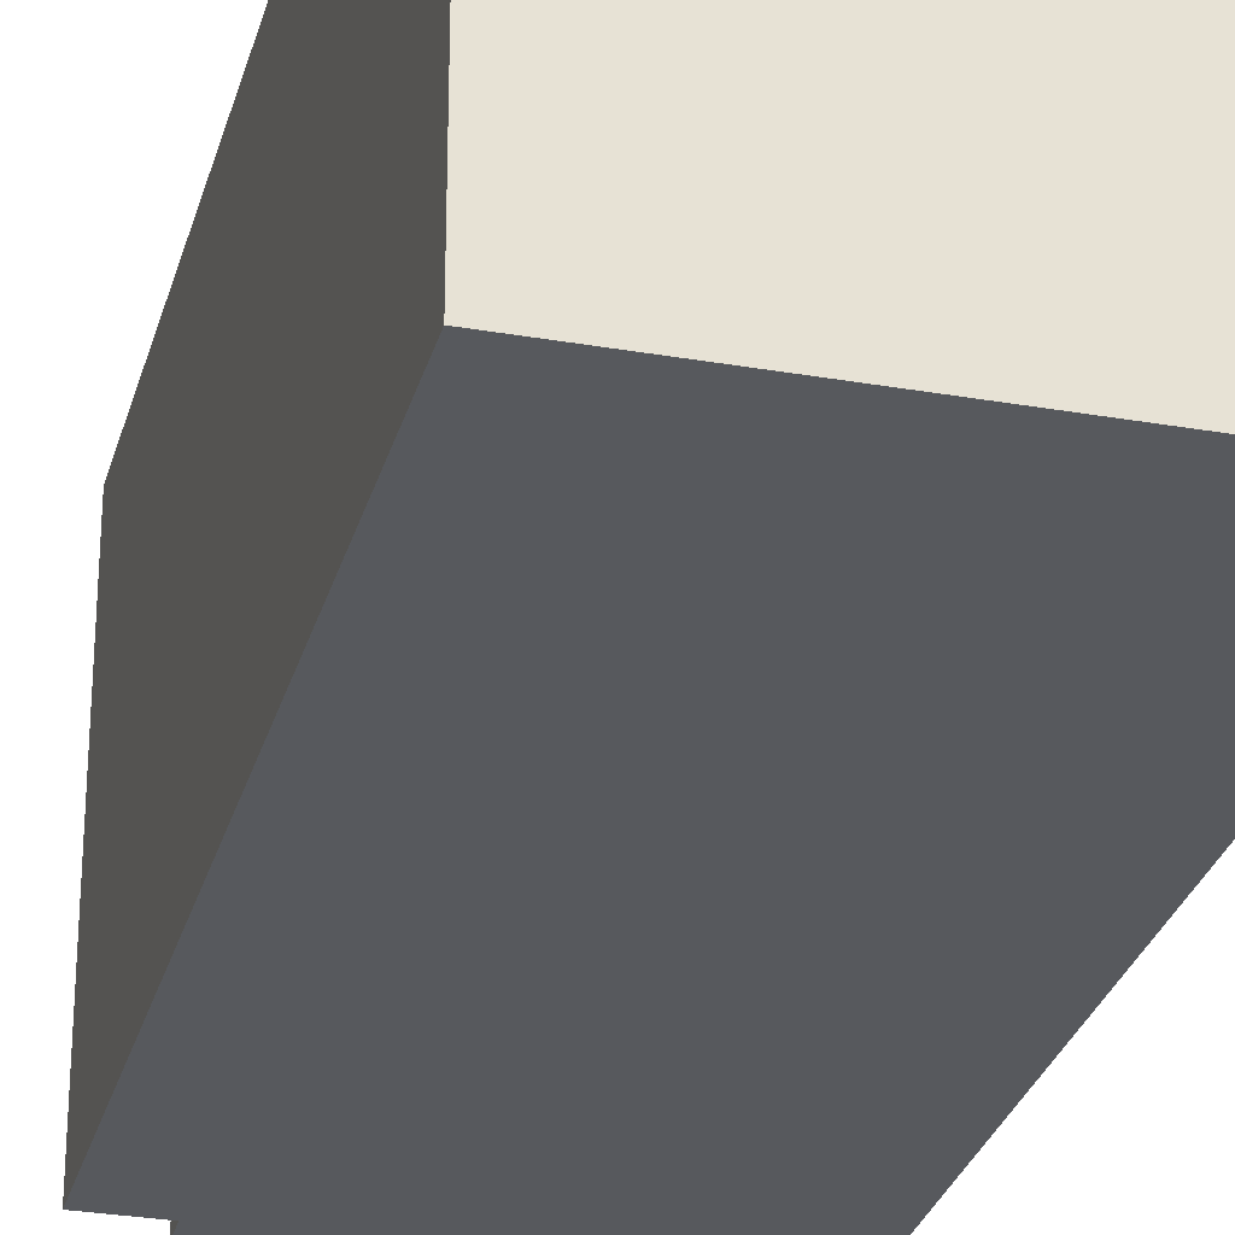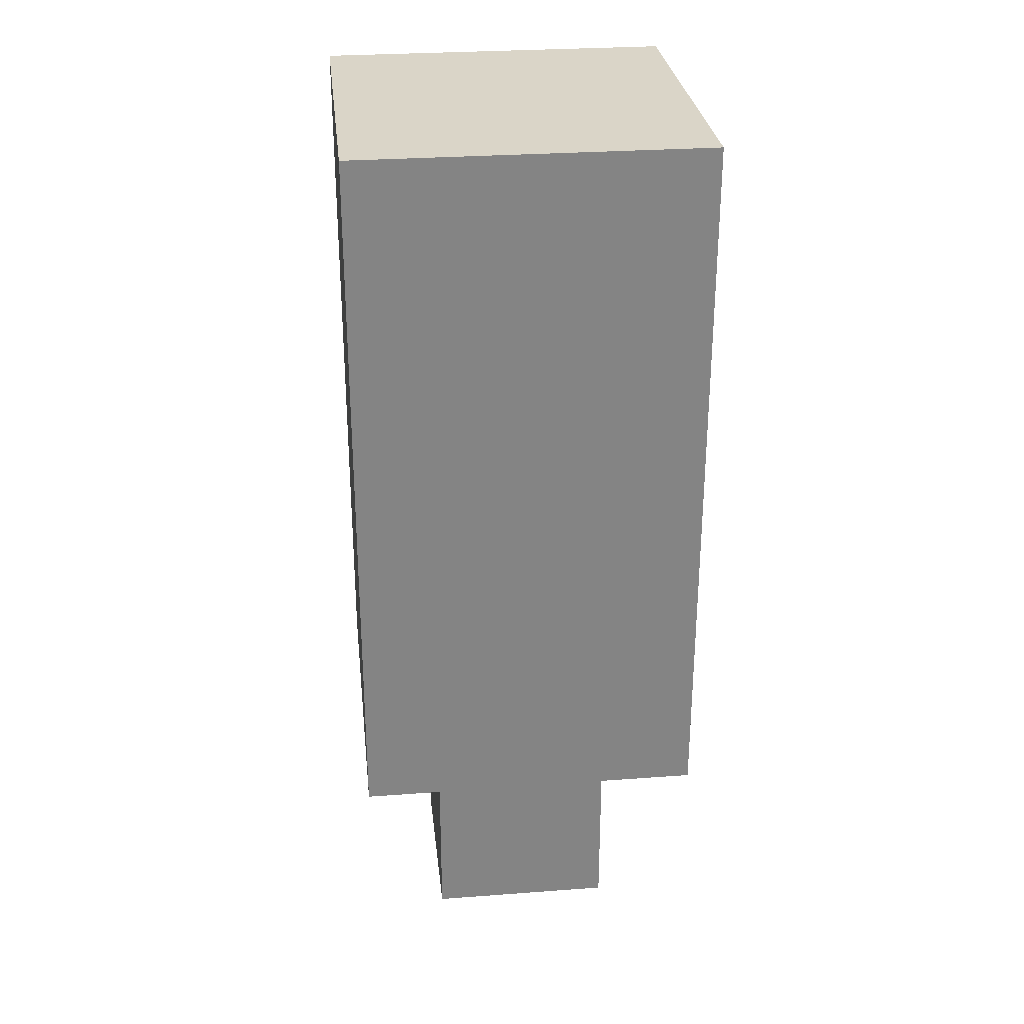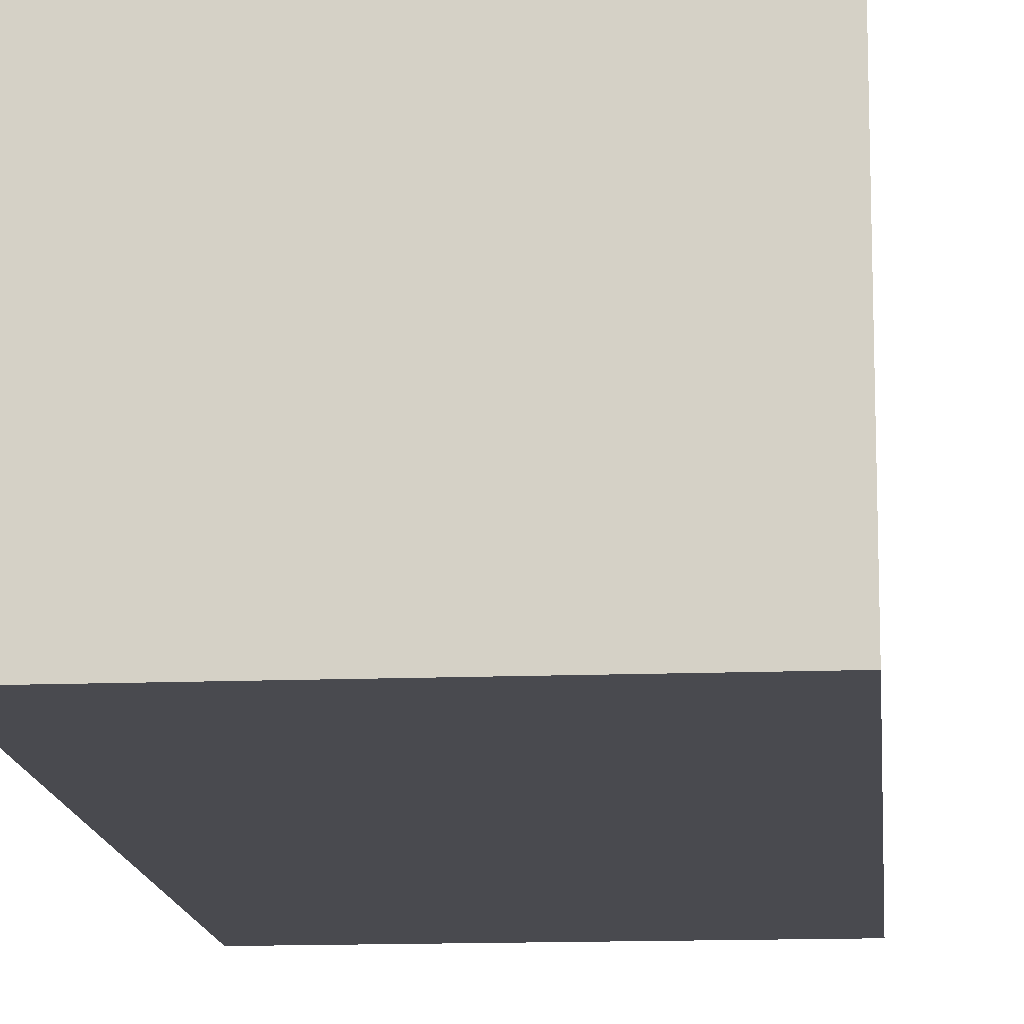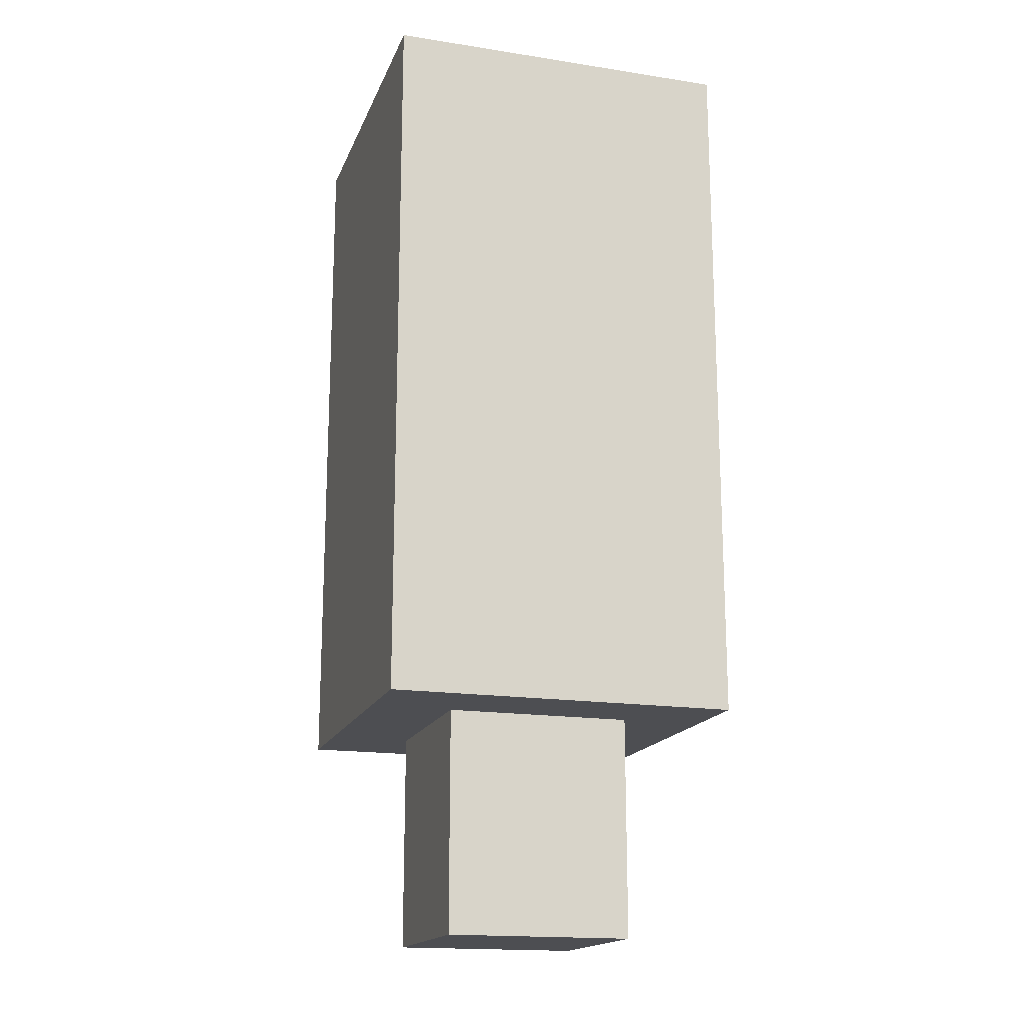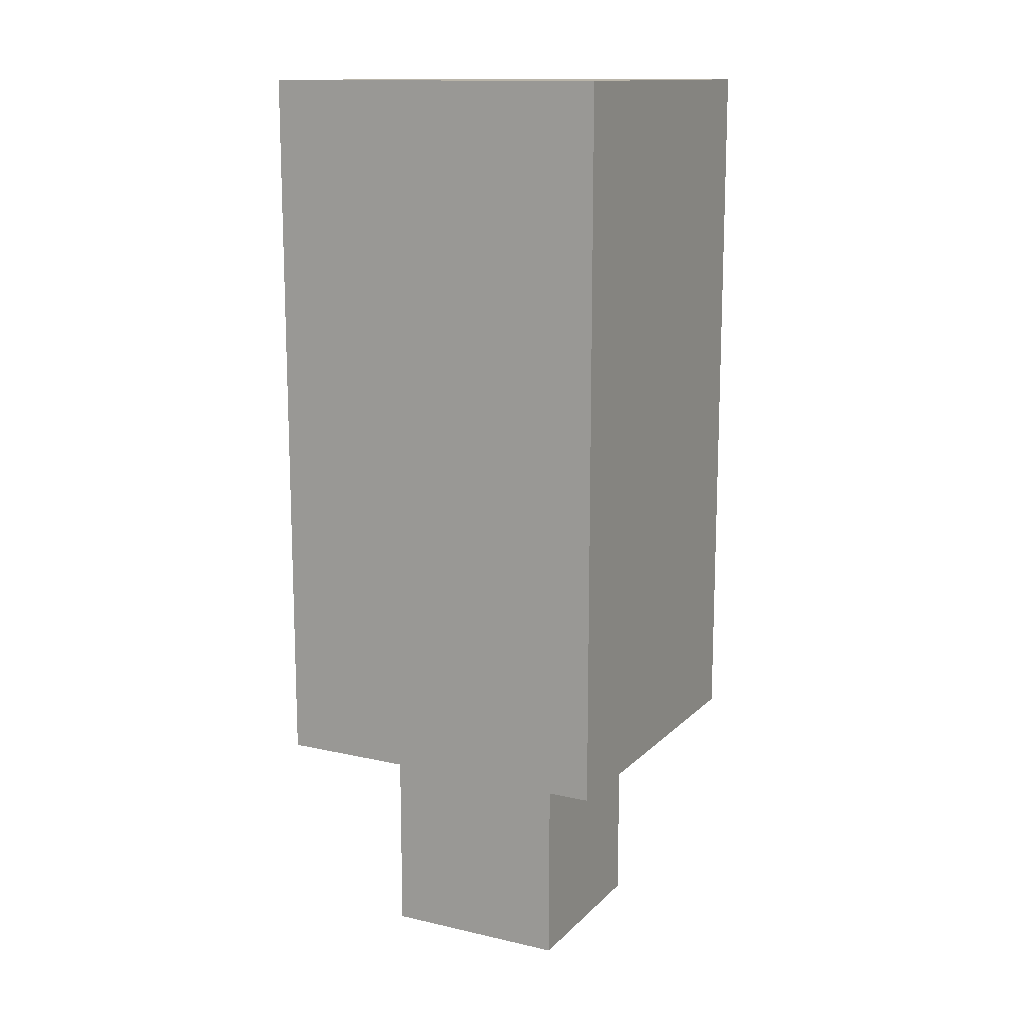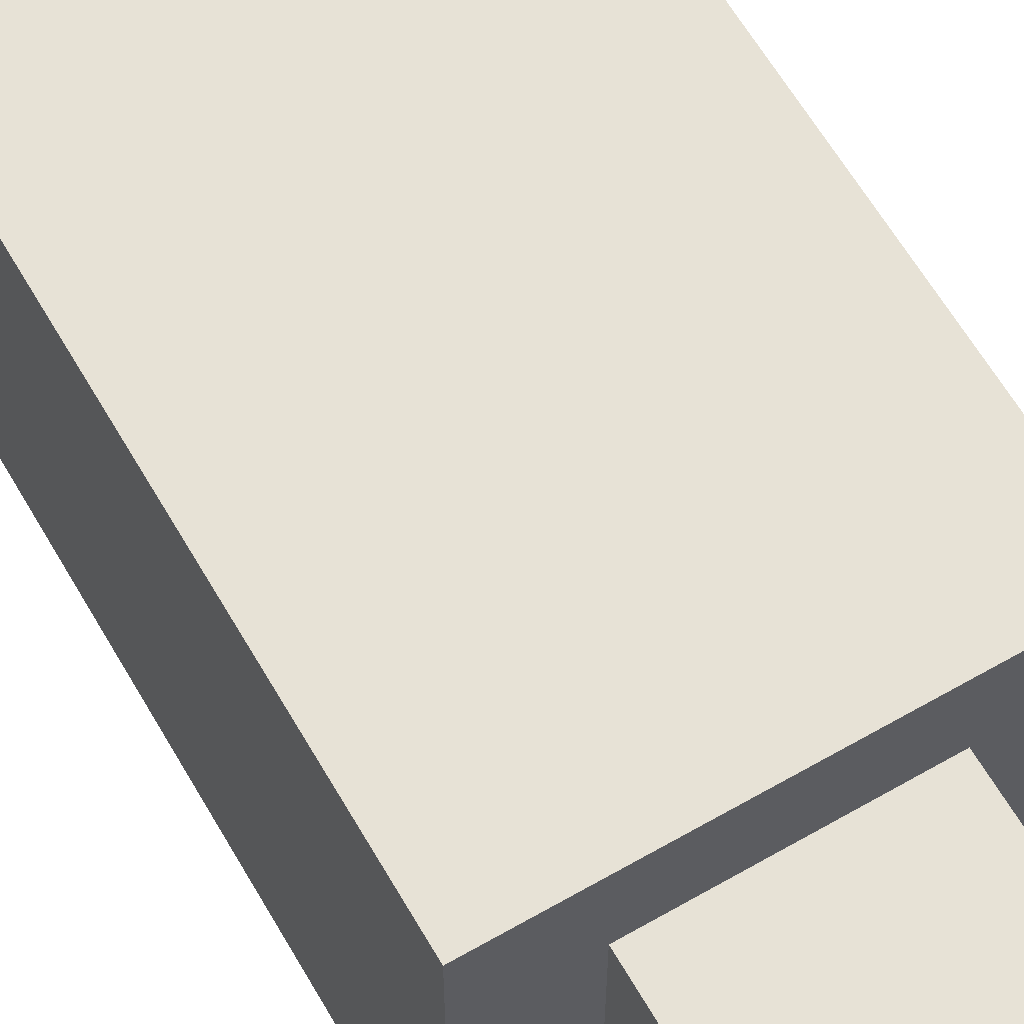
<metadata>
{"format":"obj","ext":"obj","renderer":"f3d","projection":"perspective","resolution":1024,"background":"white","views":[{"elev":-29.0,"azim":165.4,"up":"+Z"},{"elev":29.1,"azim":-6.3,"up":"+Y"},{"elev":-13.6,"azim":-175.0,"up":"+Z"},{"elev":-17.2,"azim":-17.1,"up":"+Y"},{"elev":13.5,"azim":27.1,"up":"+Y"},{"elev":63.0,"azim":-30.1,"up":"+Z"}]}
</metadata>
<code>
g Arbre
v -15 19 15
v -15 19 -15
v -15 27 15
v -15 27 -15
v -15 33 15
v -15 33 -15
v -15 47 15
v -15 47 -15
v -15 53 15
v -15 53 -15
v -15 68 15
v -15 68 -15
v -15 74 15
v -15 74 -15
v -15 80 15
v -15 80 -15
v -8 0 8
v -8 0 -8
v -8 19 8
v -8 19 -8
v 8 0 8
v 8 0 -8
v 8 19 8
v 8 19 -8
v 15 19 15
v 15 19 -15
v 15 27 15
v 15 27 -15
v 15 33 15
v 15 33 -15
v 15 47 15
v 15 47 -15
v 15 53 15
v 15 53 -15
v 15 68 15
v 15 68 -15
v 15 74 15
v 15 74 -15
v 15 80 15
v 15 80 -15
v -15 19 15
v -15 27 15
v -15 33 15
v -15 47 15
v -15 53 15
v -15 68 15
v -15 74 15
v -15 80 15
v 15 19 15
v 15 27 15
v 15 33 15
v 15 47 15
v 15 53 15
v 15 68 15
v 15 74 15
v 15 80 15
v -8 0 8
v -8 19 8
v 8 0 8
v 8 19 8
v -8 0 -8
v -8 19 -8
v 8 0 -8
v 8 19 -8
v -15 19 -15
v -15 27 -15
v -15 33 -15
v -15 47 -15
v -15 53 -15
v -15 68 -15
v -15 74 -15
v -15 80 -15
v 15 19 -15
v 15 27 -15
v 15 33 -15
v 15 47 -15
v 15 53 -15
v 15 68 -15
v 15 74 -15
v 15 80 -15
v -8 0 8
v 8 0 8
v -8 0 -8
v 8 0 -8
v -15 19 15
v 15 19 15
v -8 19 8
v 8 19 8
v -8 19 -8
v 8 19 -8
v -15 19 -15
v 15 19 -15
v -15 80 15
v 15 80 15
v -15 80 -15
v 15 80 -15
f 3 2 1
f 4 2 3
f 5 4 3
f 6 4 5
f 7 6 5
f 8 6 7
f 9 8 7
f 10 8 9
f 11 10 9
f 12 10 11
f 13 12 11
f 14 12 13
f 15 14 13
f 16 14 15
f 19 18 17
f 20 18 19
f 21 22 23
f 23 22 24
f 25 26 27
f 27 26 28
f 27 28 29
f 29 28 30
f 29 30 31
f 31 30 32
f 31 32 33
f 33 32 34
f 33 34 35
f 35 34 36
f 35 36 37
f 37 36 38
f 37 38 39
f 39 38 40
f 49 42 41
f 50 43 42
f 50 42 49
f 51 44 43
f 51 43 50
f 52 45 44
f 52 44 51
f 53 46 45
f 53 45 52
f 54 47 46
f 54 46 53
f 55 48 47
f 55 47 54
f 56 48 55
f 59 58 57
f 60 58 59
f 61 62 63
f 63 62 64
f 65 66 73
f 66 67 74
f 73 66 74
f 67 68 75
f 74 67 75
f 68 69 76
f 75 68 76
f 69 70 77
f 76 69 77
f 70 71 78
f 77 70 78
f 71 72 79
f 78 71 79
f 79 72 80
f 83 82 81
f 84 82 83
f 87 86 85
f 88 86 87
f 89 87 85
f 90 86 88
f 91 89 85
f 91 90 89
f 92 86 90
f 92 90 91
f 93 94 95
f 95 94 96

</code>
